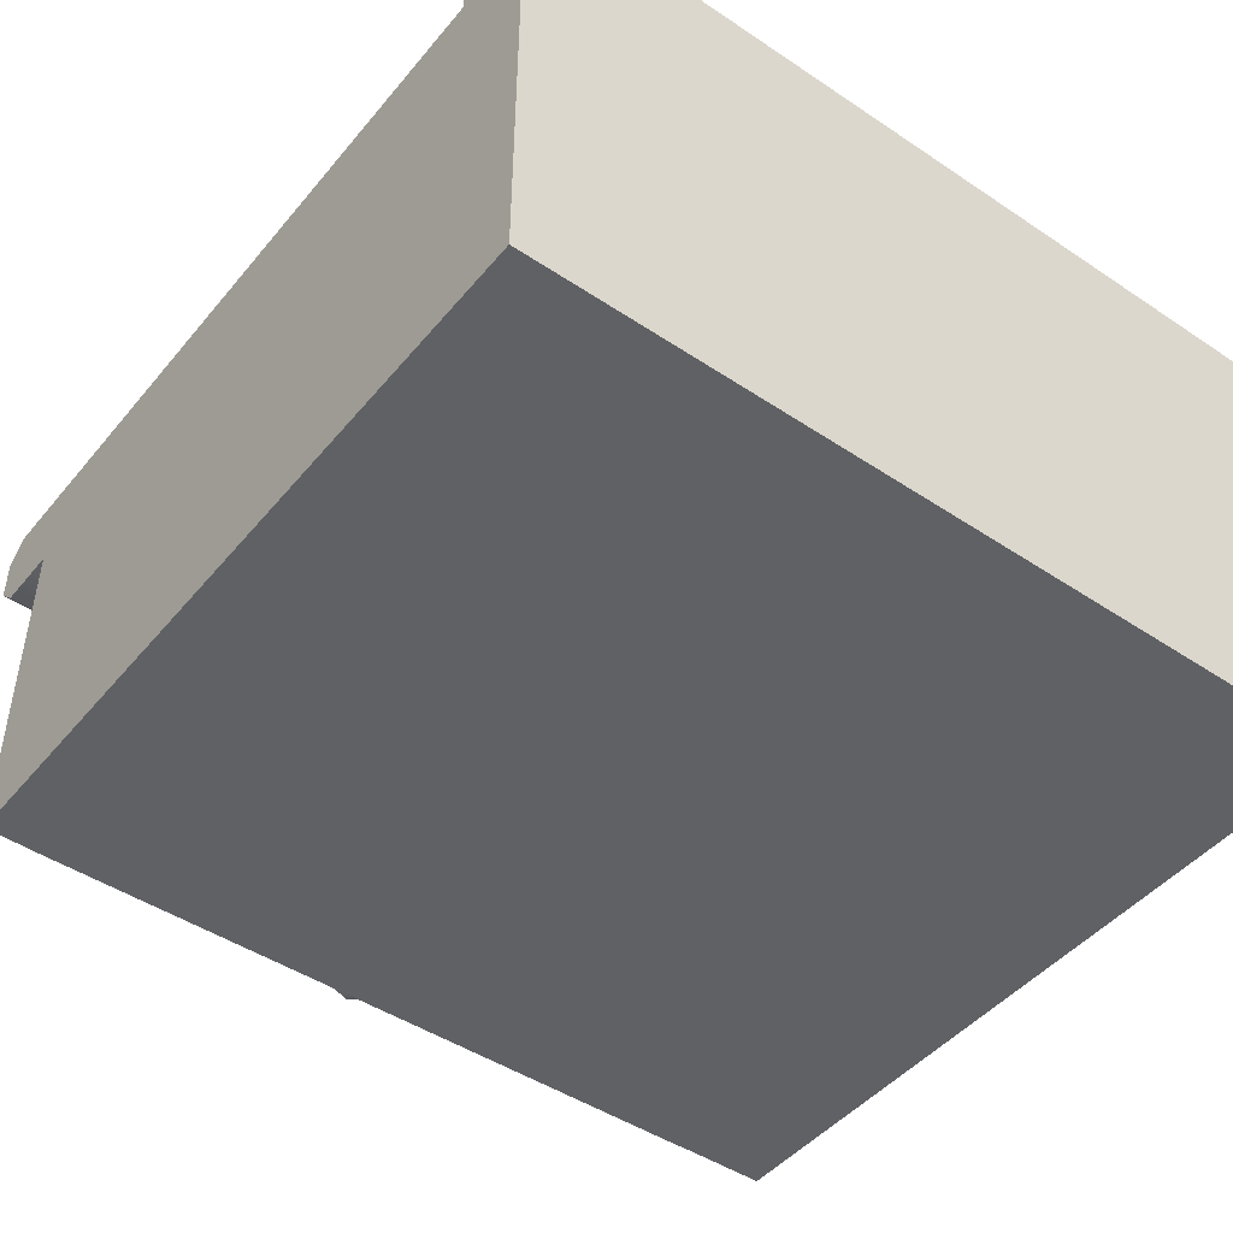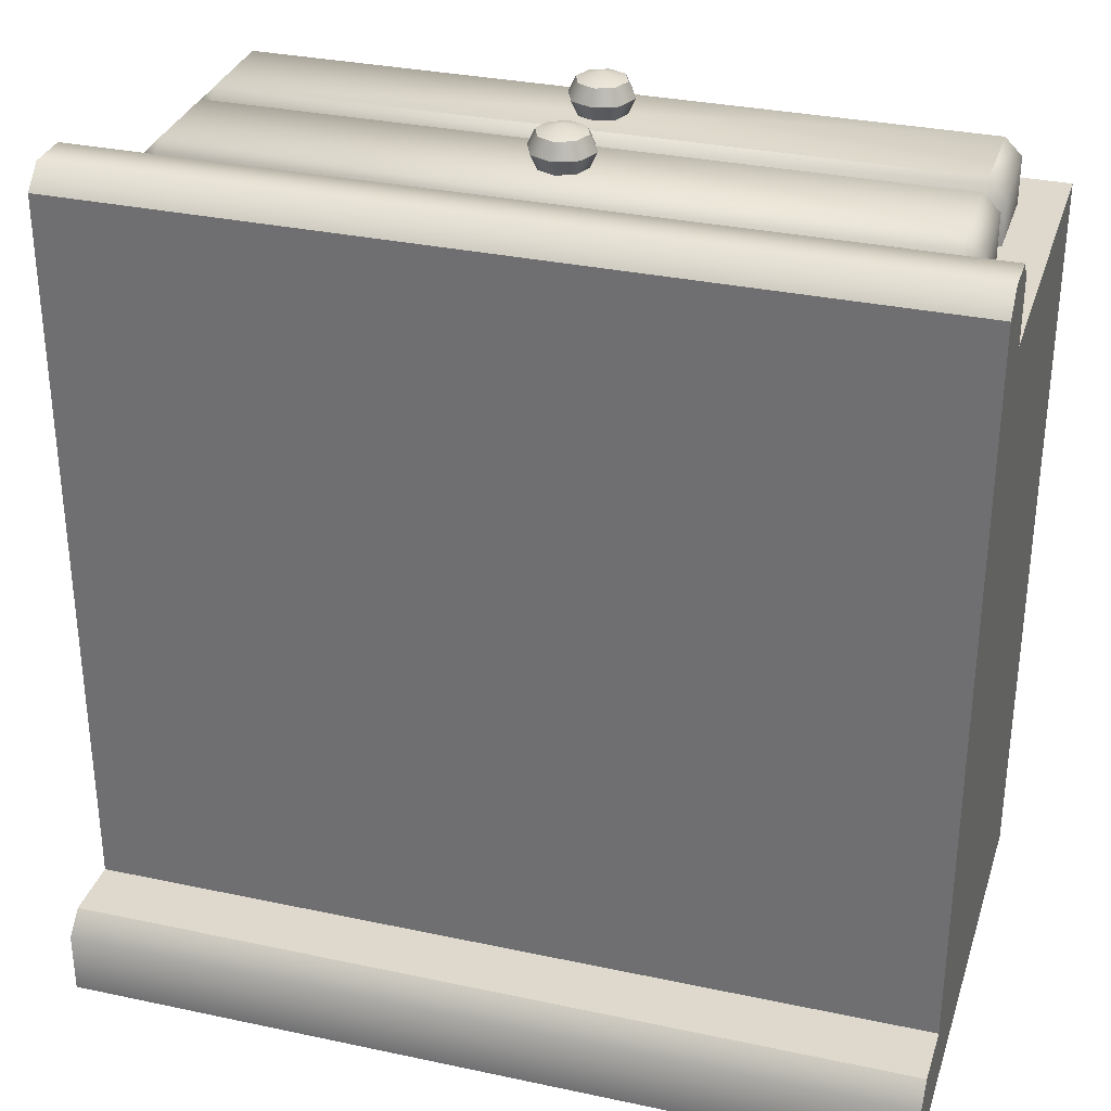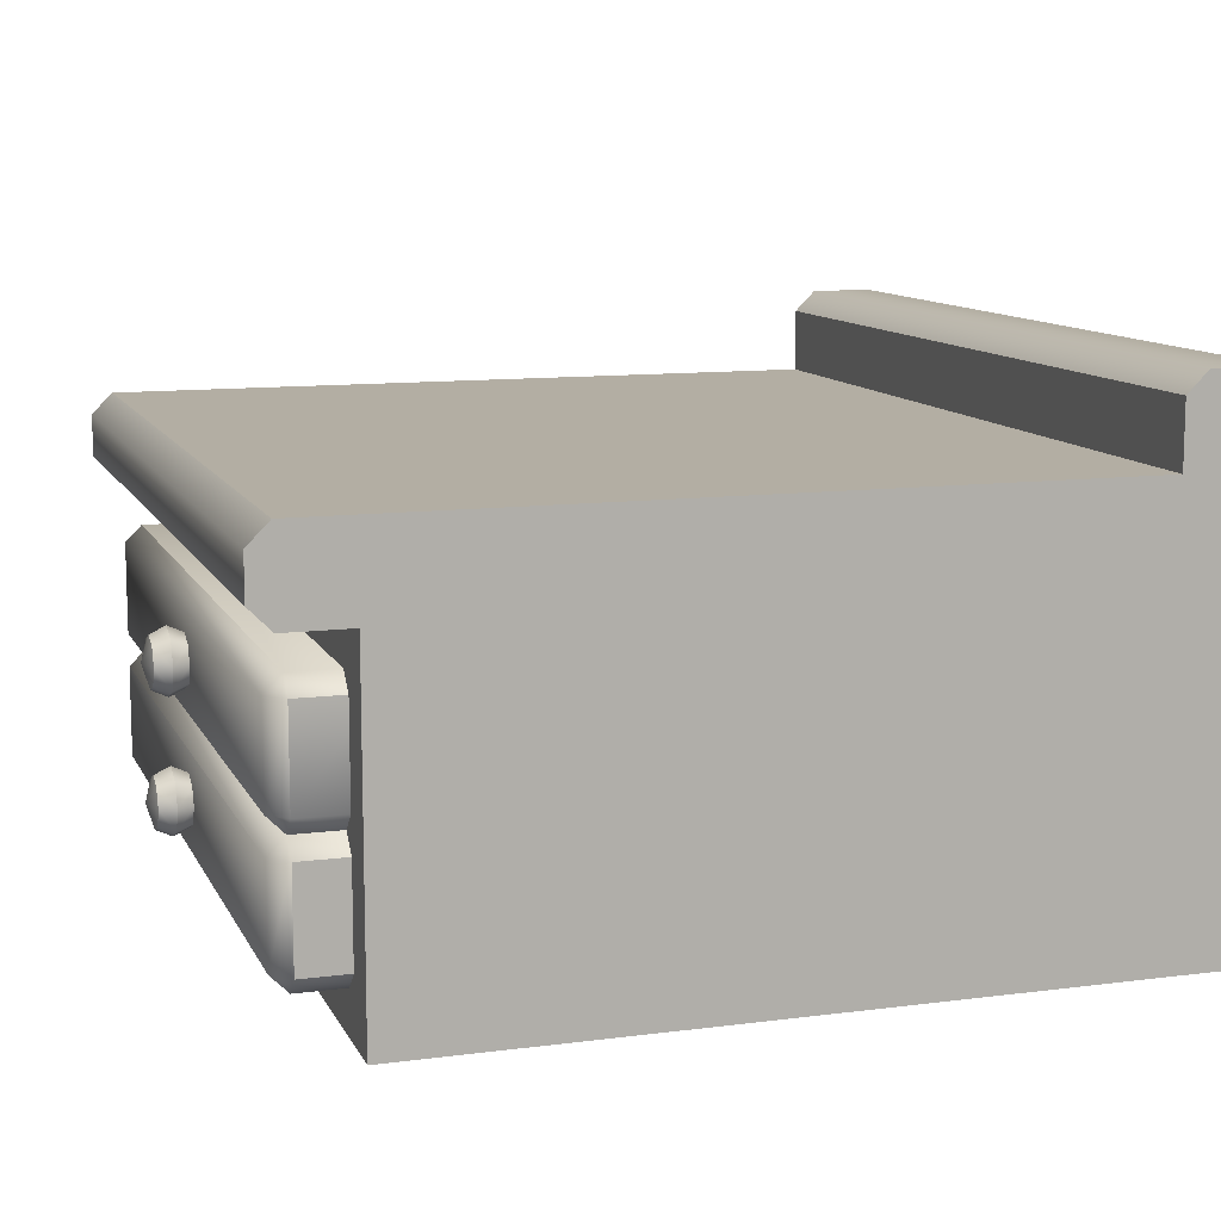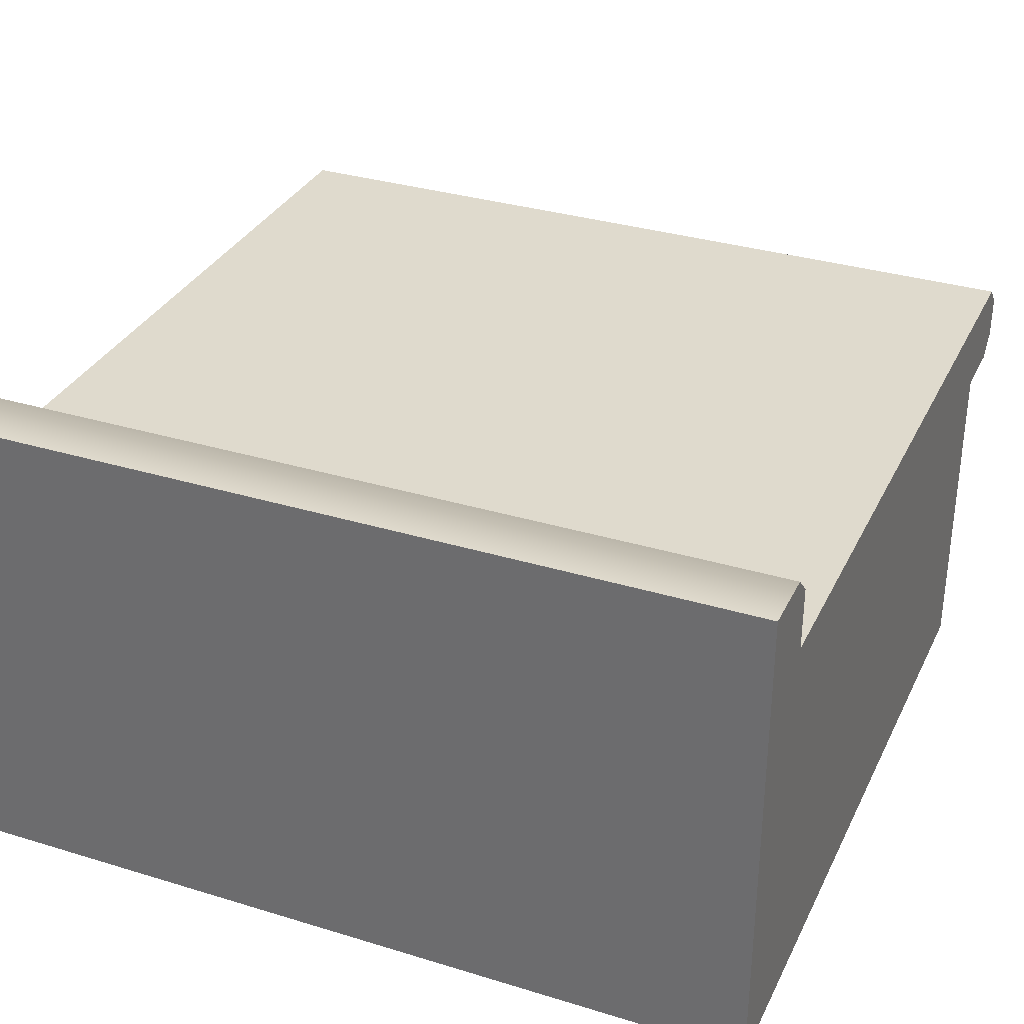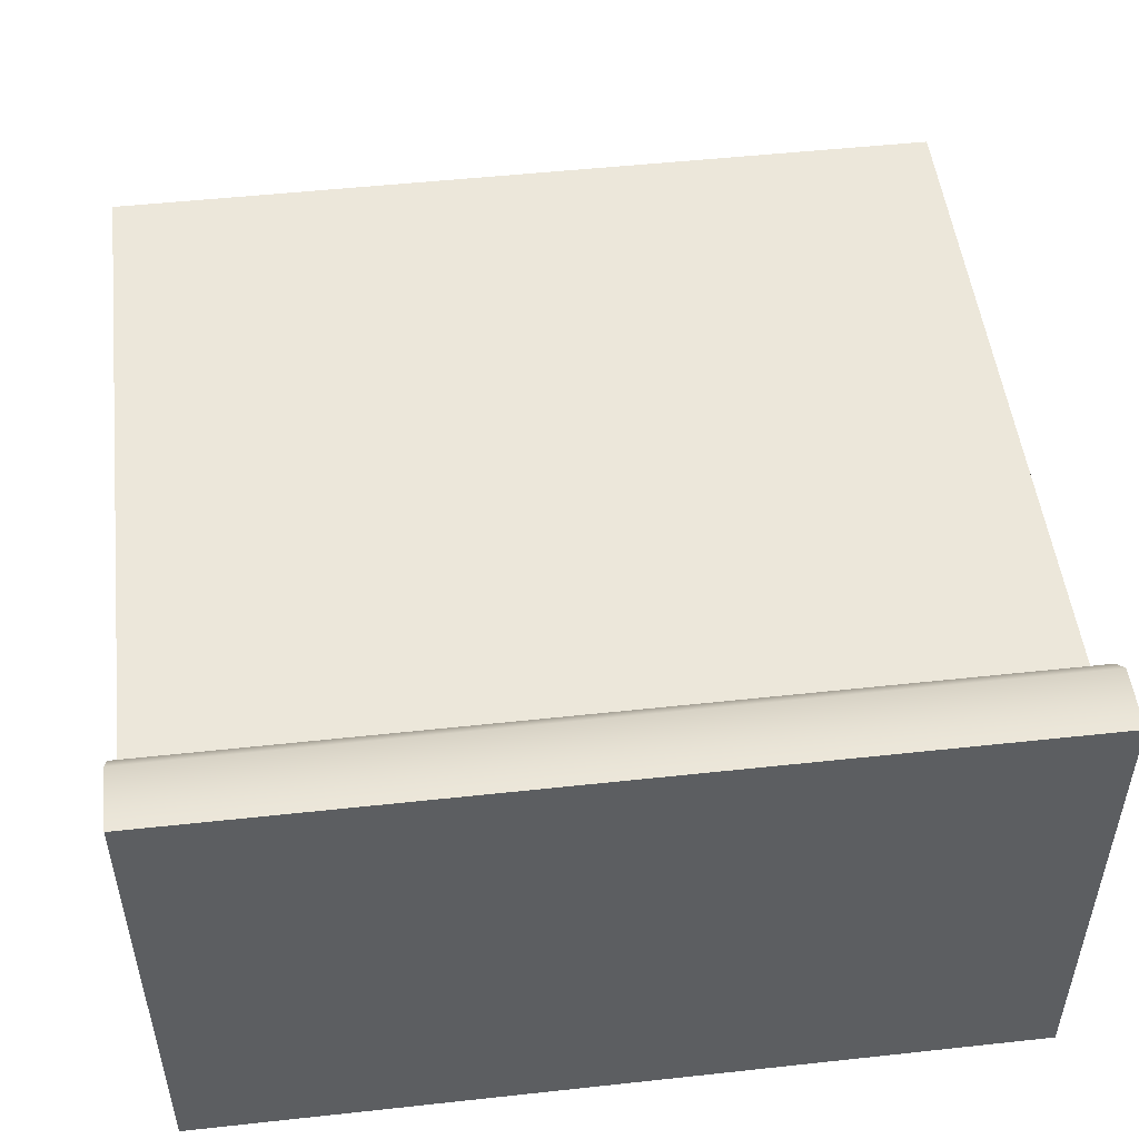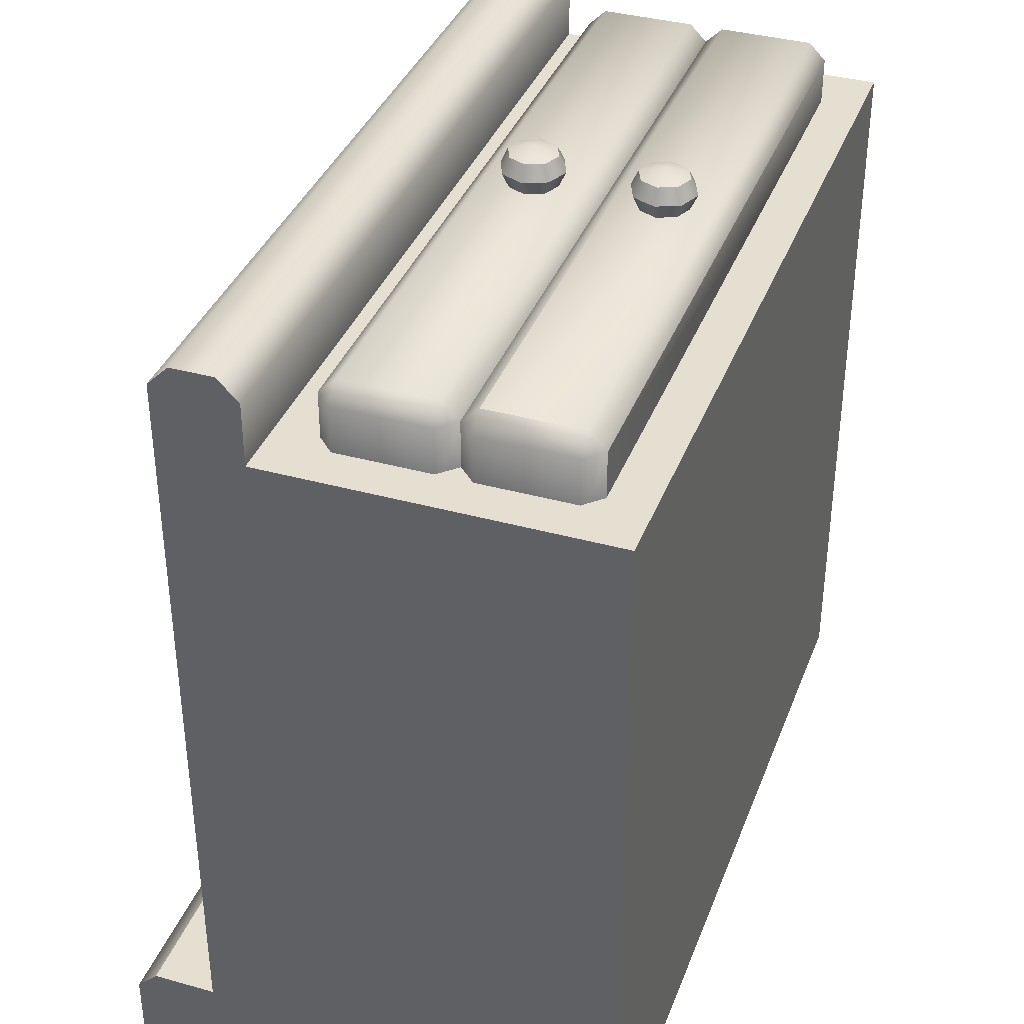
<metadata>
{"format":"obj","ext":"obj","renderer":"f3d","projection":"perspective","resolution":1024,"background":"white","views":[{"elev":-46.4,"azim":142.7,"up":"+Y"},{"elev":32.0,"azim":-163.3,"up":"+Z"},{"elev":11.0,"azim":72.2,"up":"+Y"},{"elev":32.8,"azim":-157.1,"up":"+Y"},{"elev":50.5,"azim":173.2,"up":"+Y"},{"elev":37.3,"azim":-70.4,"up":"+Z"}]}
</metadata>
<code>
o kitchencounter_straight_A_backsplash_Cube.894
v -1 -0 0.8
v -1 0.8 0.8
v -1 0 -1
v -1 0.8 -1
v 1 -0 0.8
v 1 0.8 0.8
v 1 0 -1
v 1 0.8 -1
v -1 1 0.95
v 1 1 0.95
v -1 1 -0.8
v 1 1 -0.8
v -1 1.2 -1
v 1 1.2 -1
v 1 0.95 1
v -1 0.95 1
v -1 1.15 -0.8
v -1 1.2 -0.85
v 1 1.2 -0.85
v 1 1.15 -0.8
v 1 0.85 1
v 1 0.8 0.95
v -1 0.8 0.95
v -1 0.85 1
v -0.86 0.1 0.91
v -0.86 0.14 0.95
v -0.9 0.14 0.91
v -0.86 0.36 0.95
v -0.86 0.4 0.91
v -0.9 0.36 0.91
v -0.86 0.1 0.75
v -0.9 0.14 0.75
v -0.9 0.36 0.75
v -0.86 0.4 0.75
v 0.86 0.1 0.91
v 0.9 0.14 0.91
v 0.86 0.14 0.95
v 0.86 0.4 0.91
v 0.86 0.36 0.95
v 0.9 0.36 0.91
v 0.9 0.14 0.75
v 0.86 0.1 0.75
v 0.86 0.4 0.75
v 0.9 0.36 0.75
v -0.86 0.44 0.95
v -0.9 0.44 0.91
v -0.86 0.66 0.95
v -0.86 0.7 0.91
v -0.9 0.66 0.91
v -0.9 0.44 0.75
v -0.9 0.66 0.75
v -0.86 0.7 0.75
v 0.9 0.44 0.91
v 0.86 0.44 0.95
v 0.86 0.7 0.91
v 0.86 0.66 0.95
v 0.9 0.66 0.91
v 0.9 0.44 0.75
v 0.86 0.7 0.75
v 0.9 0.66 0.75
v 0 0.55 1.042
v -0.05398 0.604 0.9868
v -0.07634 0.55 0.9868
v -0.05398 0.496 0.9868
v 0 0.4737 0.9868
v 0.05398 0.496 0.9868
v 0.07634 0.55 0.9868
v 0.05398 0.604 0.9868
v 0 0.6263 0.9868
v -0.04176 0.5918 1.024
v -0.04176 0.5918 0.9495
v -0.05906 0.55 1.024
v -0.05906 0.55 0.9495
v -0.04176 0.5082 1.024
v -0.04176 0.5082 0.9495
v 0 0.4909 1.024
v 0 0.4909 0.9495
v 0.04176 0.5082 1.024
v 0.04176 0.5082 0.9495
v 0.05906 0.55 1.024
v 0.05906 0.55 0.9495
v 0.04176 0.5918 1.024
v 0.04176 0.5918 0.9495
v 0 0.6091 1.024
v 0 0.6091 0.9495
v 0 0.25 1.042
v -0.05398 0.304 0.9868
v -0.07634 0.25 0.9868
v -0.05398 0.196 0.9868
v 0 0.1737 0.9868
v 0.05398 0.196 0.9868
v 0.07634 0.25 0.9868
v 0.05398 0.304 0.9868
v 0 0.3263 0.9868
v -0.04176 0.2918 1.024
v -0.04176 0.2918 0.9495
v -0.05906 0.25 1.024
v -0.05906 0.25 0.9495
v -0.04176 0.2082 1.024
v -0.04176 0.2082 0.9495
v 0 0.1909 1.024
v 0 0.1909 0.9495
v 0.04176 0.2082 1.024
v 0.04176 0.2082 0.9495
v 0.05906 0.25 1.024
v 0.05906 0.25 0.9495
v 0.04176 0.2918 1.024
v 0.04176 0.2918 0.9495
v 0 0.3091 1.024
v 0 0.3091 0.9495
f 4 7 3
f 8 6 5
f 6 1 5
f 7 8 5
f 11 10 12
f 2 11 4
f 8 14 12
f 21 16 24
f 9 2 23
f 15 22 10
f 17 13 11
f 6 12 10
f 1 2 4
f 12 17 11
f 13 19 14
f 9 15 10
f 20 18 17
f 6 10 22
f 24 22 21
f 6 23 2
f 1 4 3
f 7 1 3
f 39 26 37
f 30 32 27
f 44 36 41
f 25 26 27
f 28 29 30
f 35 36 37
f 38 39 40
f 25 32 31
f 28 27 26
f 34 30 29
f 42 36 35
f 38 44 43
f 37 40 39
f 35 26 25
f 29 39 38
f 42 25 31
f 56 45 54
f 52 55 59
f 49 50 46
f 60 53 58
f 29 45 46
f 47 48 49
f 38 53 54
f 55 56 57
f 29 50 34
f 47 46 45
f 52 49 48
f 43 53 38
f 55 60 59
f 54 57 56
f 38 45 29
f 48 56 55
f 9 24 16
f 20 14 19
f 13 8 4
f 4 11 13
f 82 84 61
f 83 67 81
f 63 71 73
f 65 75 77
f 80 66 67
f 84 68 69
f 64 72 63
f 62 84 69
f 63 70 62
f 65 74 64
f 85 68 83
f 84 70 61
f 79 65 77
f 78 65 66
f 62 85 71
f 78 80 61
f 82 67 68
f 64 73 75
f 81 66 79
f 74 76 61
f 72 74 61
f 76 78 61
f 70 72 61
f 80 82 61
f 107 109 86
f 108 92 106
f 88 96 98
f 90 100 102
f 105 91 92
f 109 93 94
f 89 97 88
f 87 109 94
f 88 95 87
f 90 99 89
f 110 93 108
f 109 95 86
f 104 90 102
f 103 90 91
f 87 110 96
f 103 105 86
f 107 92 93
f 89 98 100
f 106 91 104
f 99 101 86
f 97 99 86
f 101 103 86
f 95 97 86
f 105 107 86
f 4 8 7
f 6 2 1
f 11 9 10
f 2 9 11
f 21 15 16
f 15 21 22
f 17 18 13
f 6 8 12
f 12 20 17
f 13 18 19
f 9 16 15
f 20 19 18
f 24 23 22
f 6 22 23
f 7 5 1
f 39 28 26
f 30 33 32
f 44 40 36
f 25 27 32
f 28 30 27
f 34 33 30
f 42 41 36
f 38 40 44
f 37 36 40
f 35 37 26
f 29 28 39
f 42 35 25
f 56 47 45
f 52 48 55
f 49 51 50
f 60 57 53
f 29 46 50
f 47 49 46
f 52 51 49
f 43 58 53
f 55 57 60
f 54 53 57
f 38 54 45
f 48 47 56
f 9 23 24
f 20 12 14
f 13 14 8
f 83 68 67
f 63 62 71
f 65 64 75
f 80 78 66
f 84 82 68
f 64 74 72
f 62 70 84
f 63 72 70
f 65 76 74
f 85 69 68
f 79 66 65
f 78 76 65
f 62 69 85
f 82 80 67
f 64 63 73
f 81 67 66
f 108 93 92
f 88 87 96
f 90 89 100
f 105 103 91
f 109 107 93
f 89 99 97
f 87 95 109
f 88 97 95
f 90 101 99
f 110 94 93
f 104 91 90
f 103 101 90
f 87 94 110
f 107 105 92
f 89 88 98
f 106 92 91

</code>
